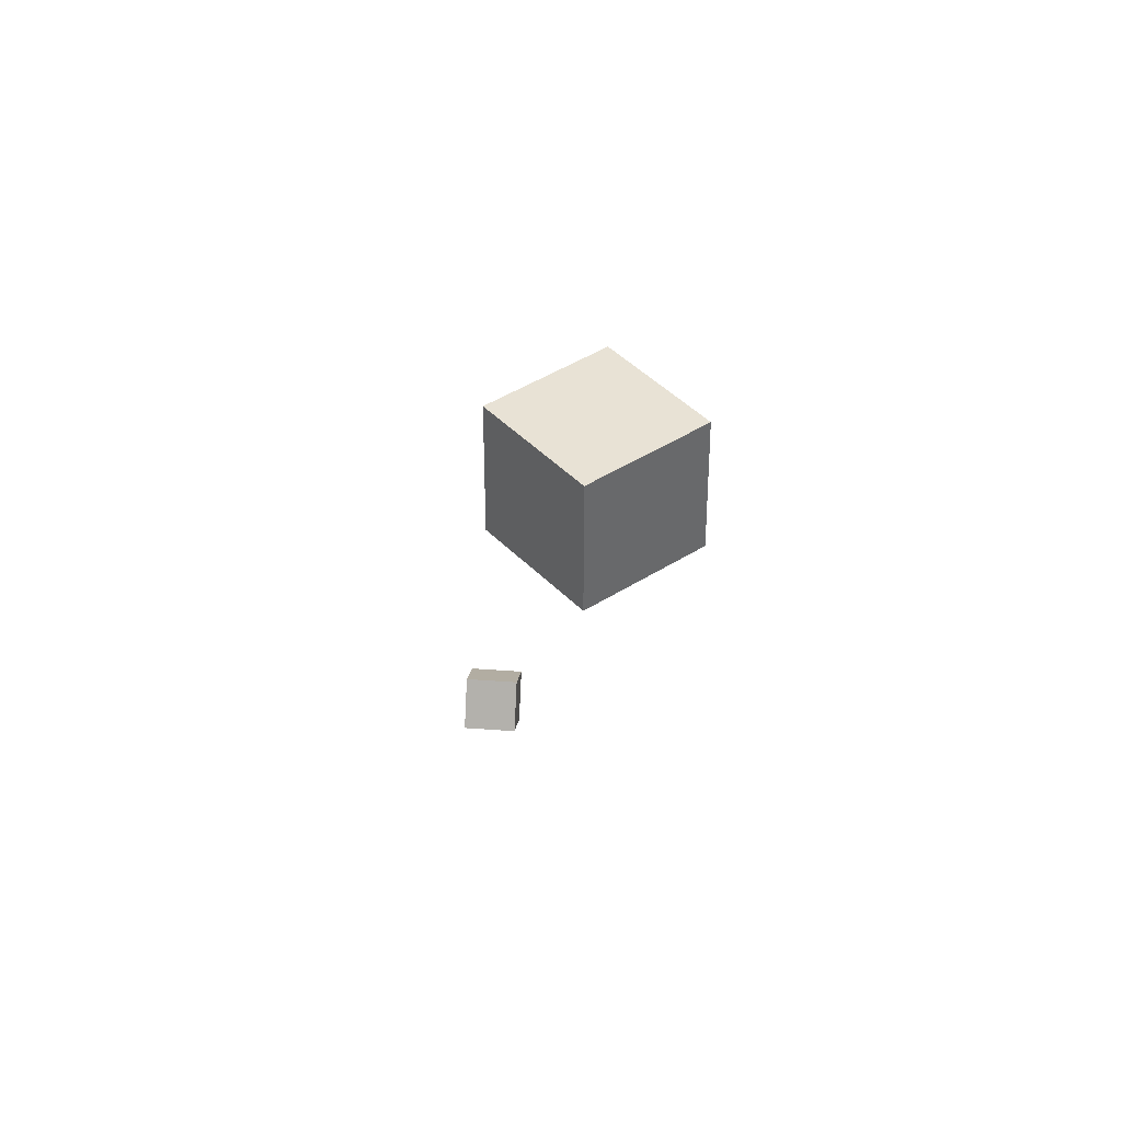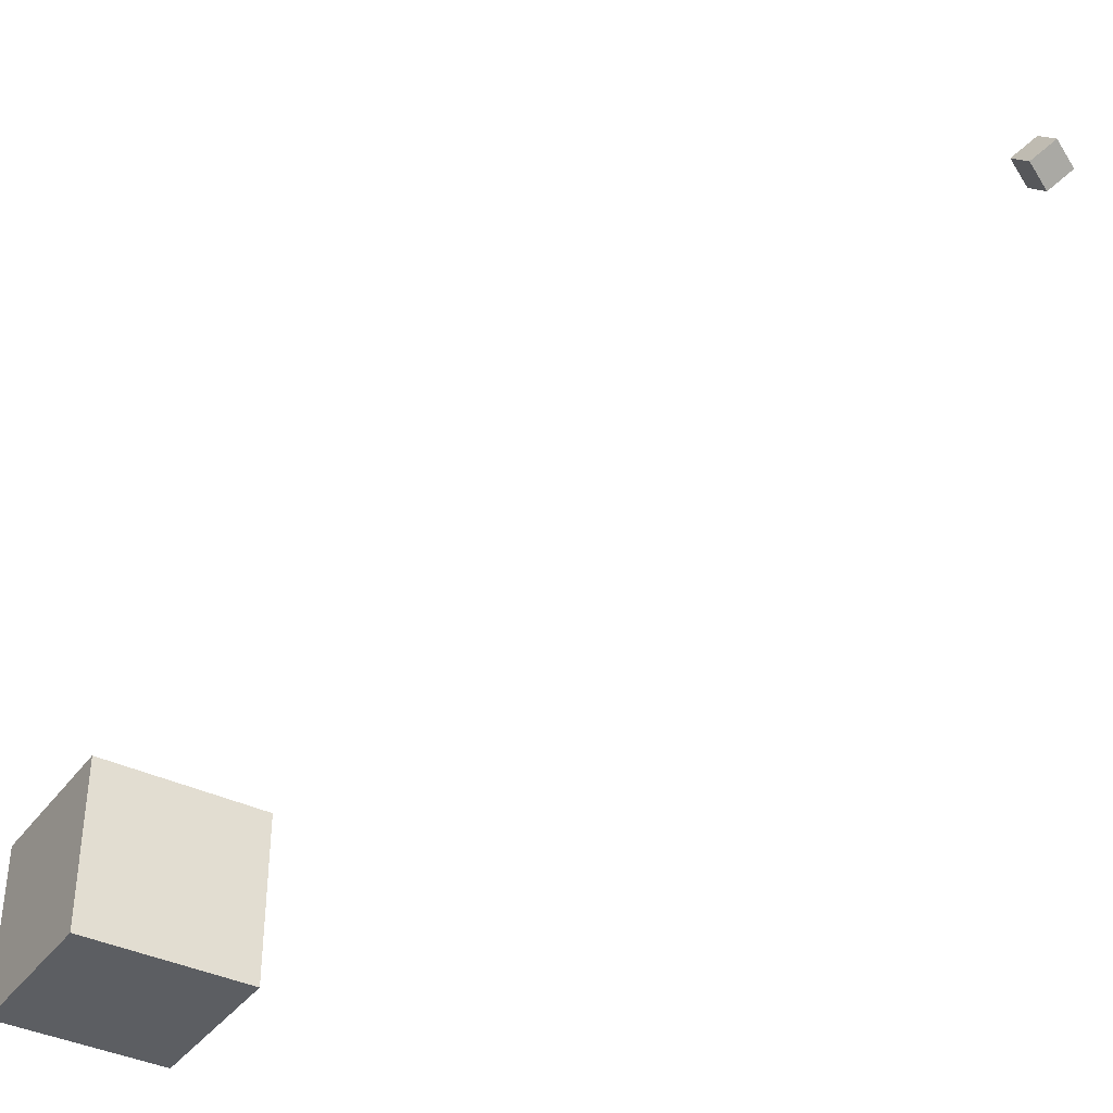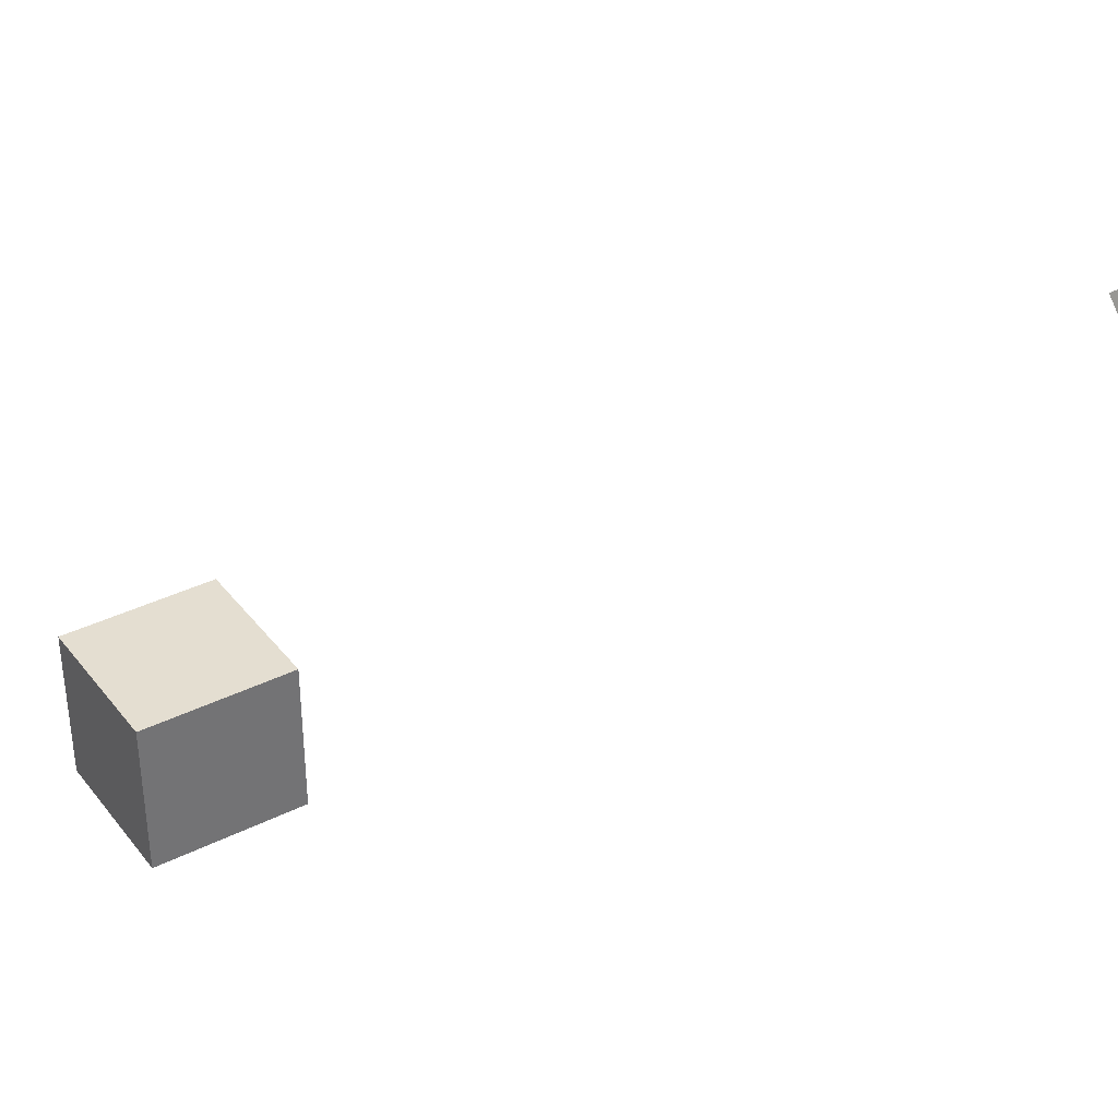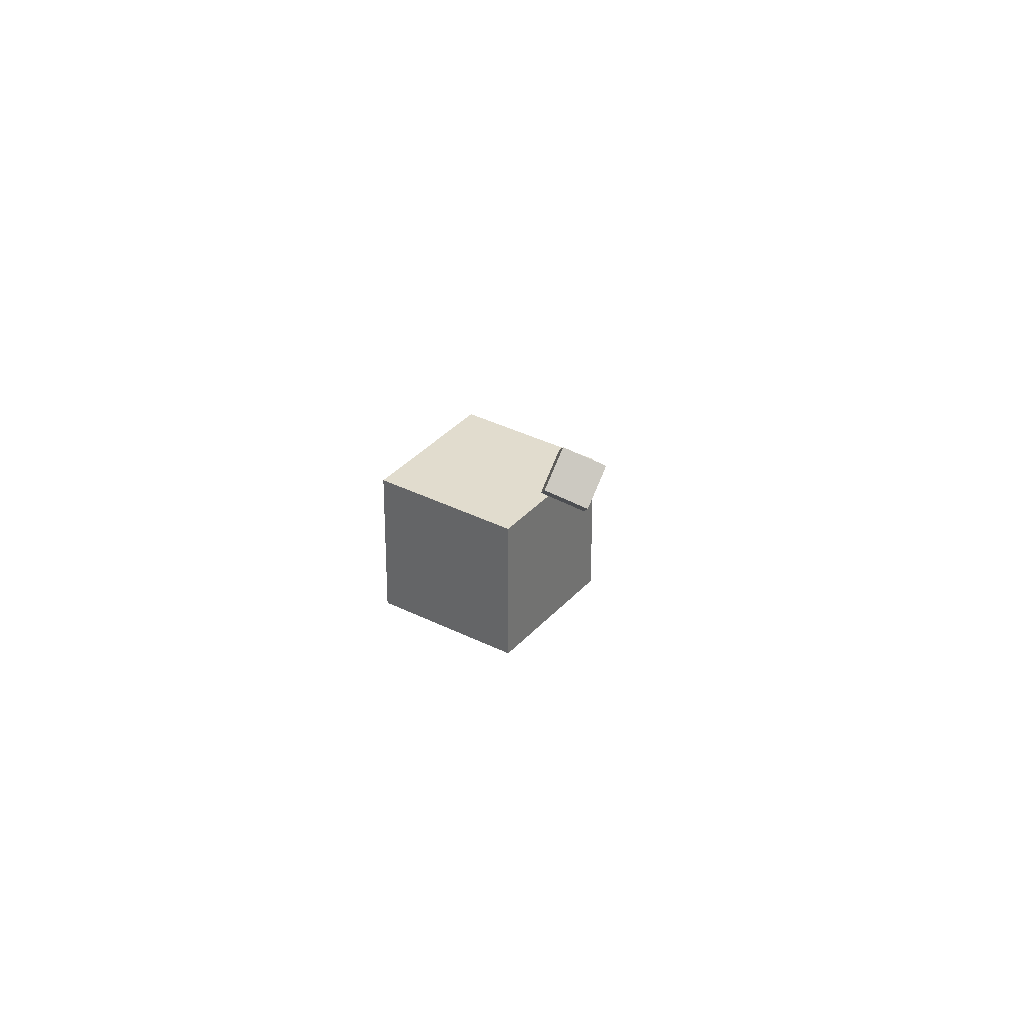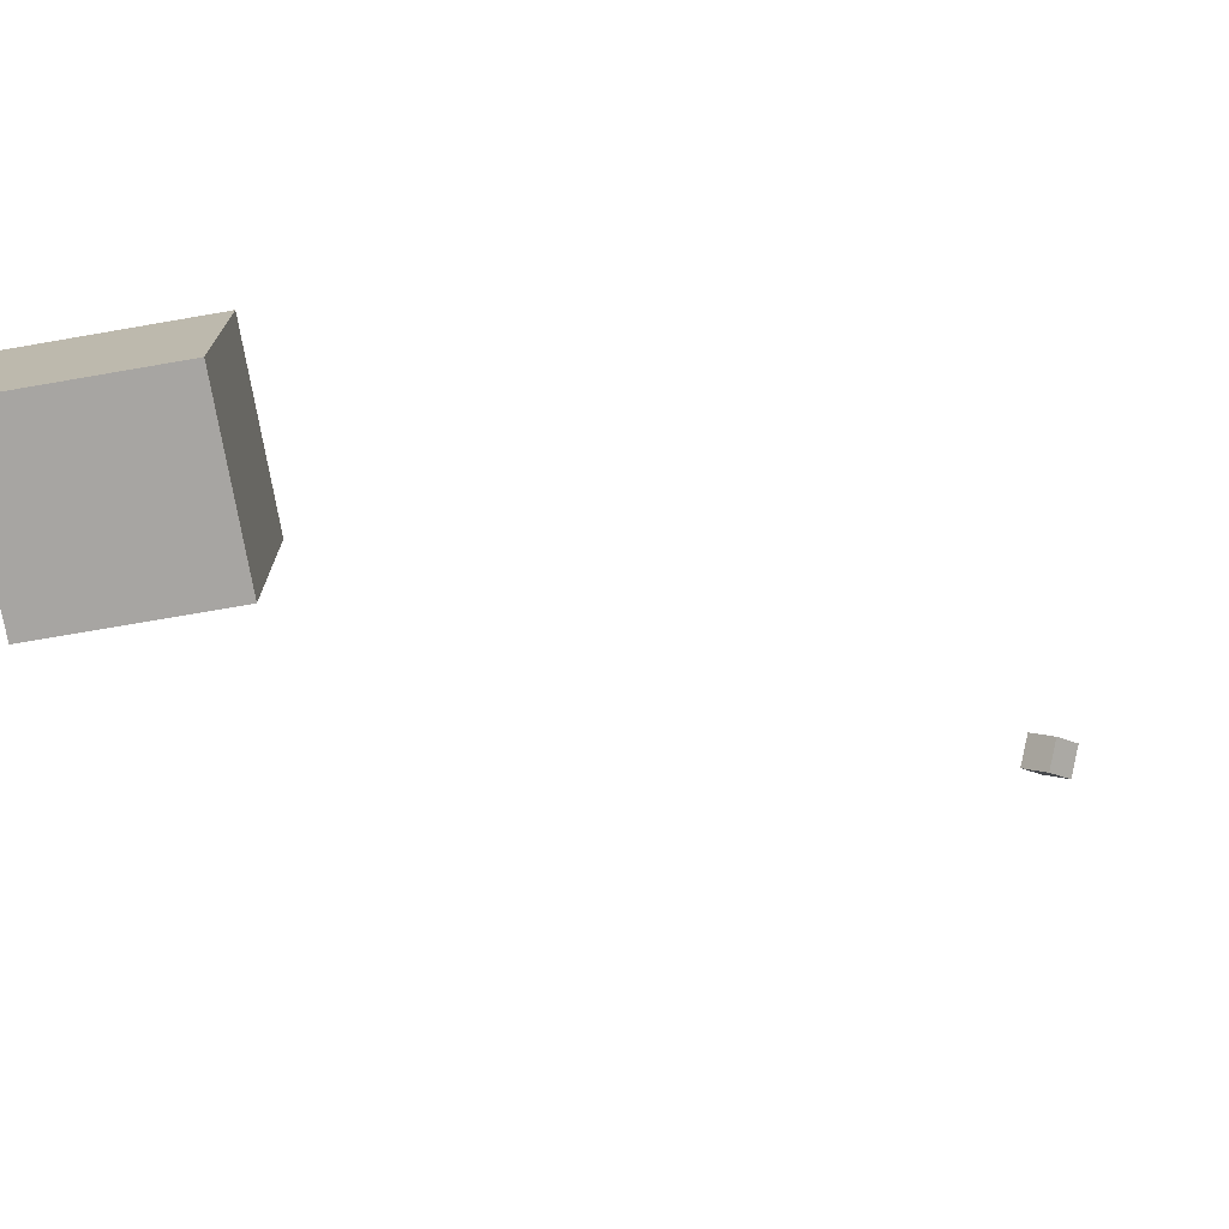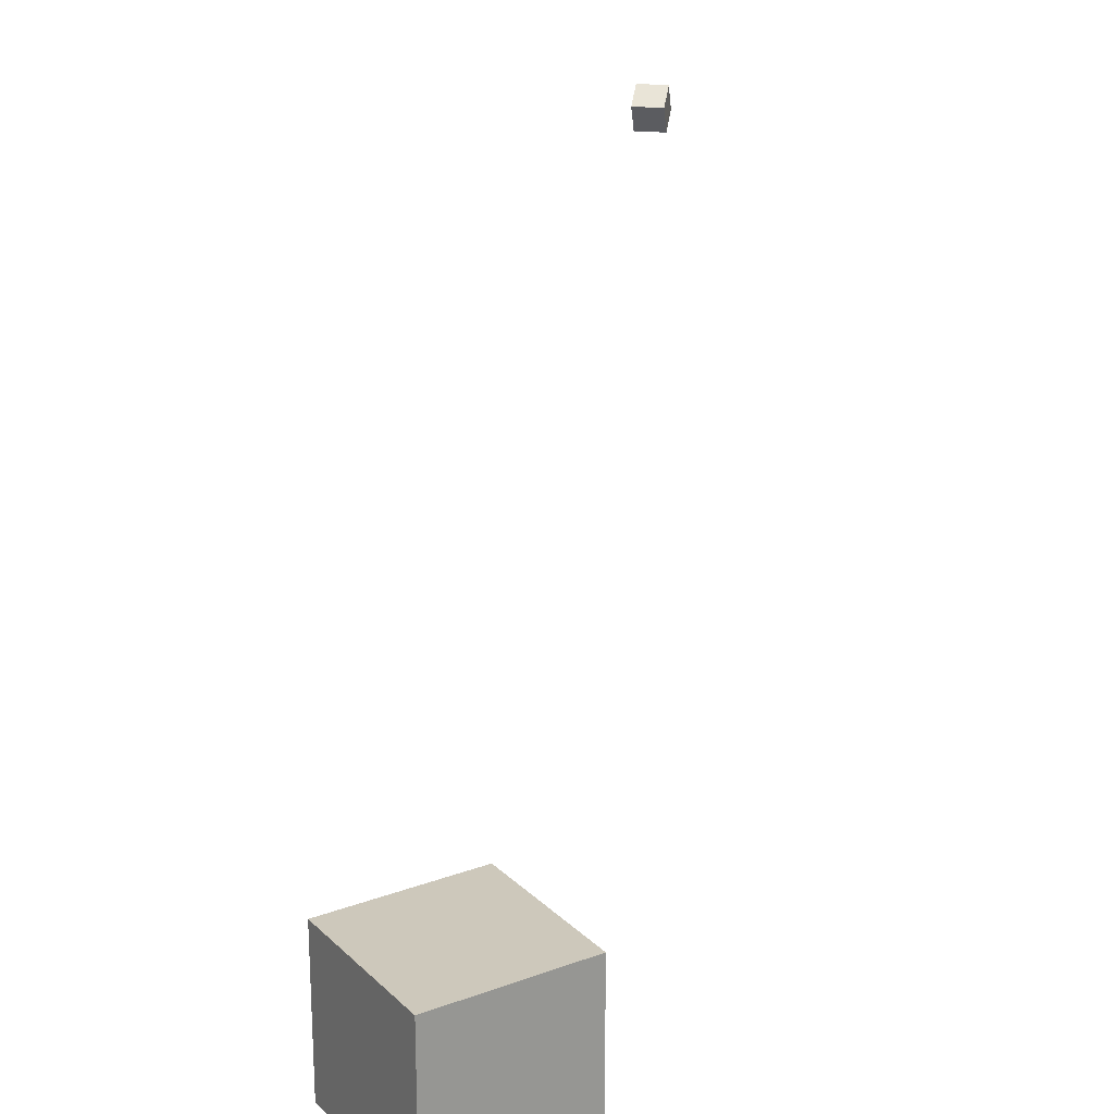
<metadata>
{"format":"obj","ext":"obj","renderer":"f3d","projection":"perspective","resolution":1024,"background":"white","views":[{"elev":40.8,"azim":51.5,"up":"+Y"},{"elev":-37.7,"azim":58.0,"up":"+Z"},{"elev":36.5,"azim":57.0,"up":"+Z"},{"elev":34.1,"azim":124.6,"up":"+Z"},{"elev":-73.9,"azim":9.8,"up":"+Z"},{"elev":22.0,"azim":-122.6,"up":"+Y"}]}
</metadata>
<code>
o Cube
v 1 1 -0.7915
v 1 -1 -0.7915
v 1 1 1.209
v 1 -1 1.209
v -1 1 -0.7915
v -1 -1 -0.7915
v -1 1 1.209
v -1 -1 1.209
f 7 6 8
f 2 8 6
f 1 4 2
f 5 2 6
f 7 5 6
f 2 4 8
f 1 3 4
f 5 1 2
f 5 3 1
f 5 7 3
f 3 8 4
f 3 7 8
o CameraBox
v 7.563 6.084 7.727
v 7.812 6.287 7.965
v 7.416 6.428 7.586
v 7.665 6.632 7.824
v 7.84 6.084 7.439
v 8.089 6.287 7.677
v 7.693 6.428 7.298
v 7.941 6.632 7.536
f 10 11 9
f 12 15 11
f 16 13 15
f 14 9 13
f 12 14 16
f 10 12 11
f 12 16 15
f 16 14 13
f 14 10 9
f 12 10 14
f 15 9 11
f 15 13 9

</code>
